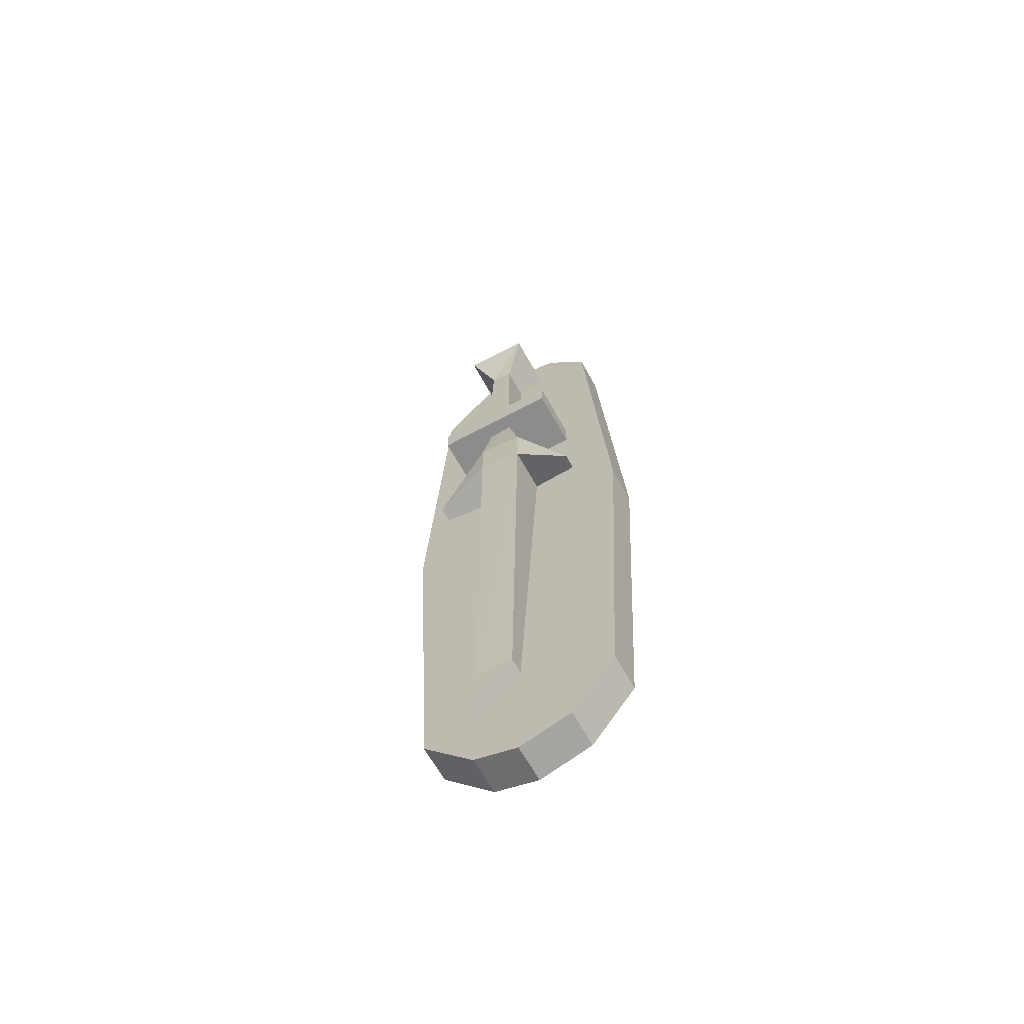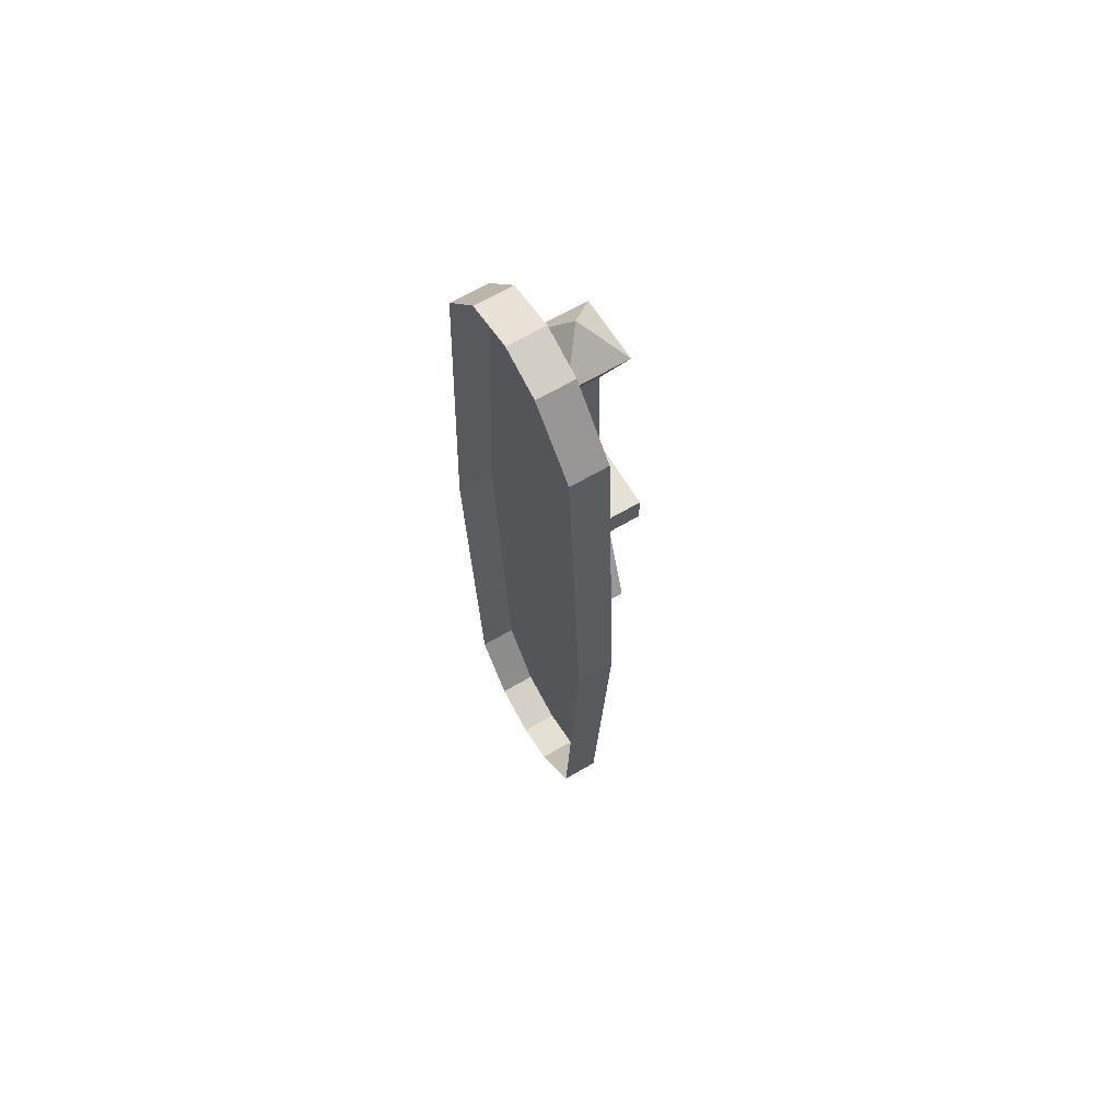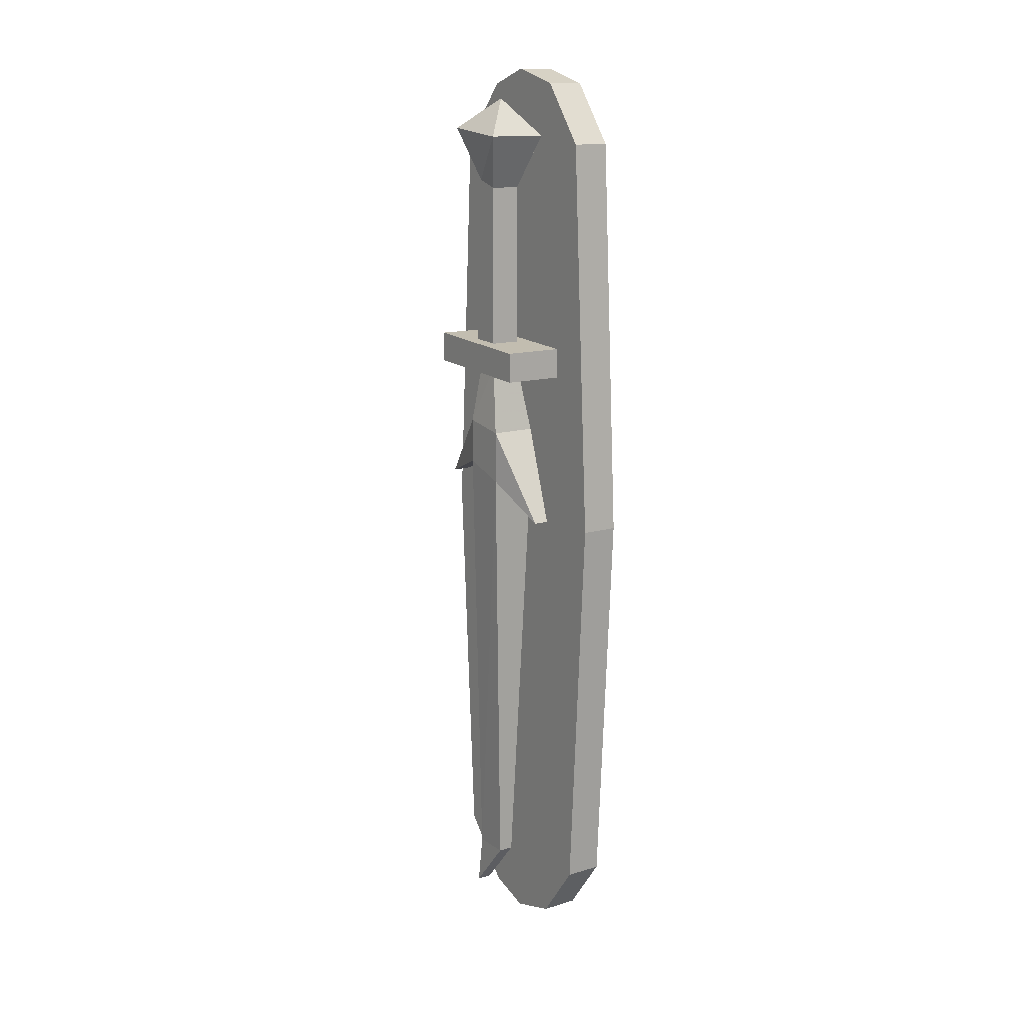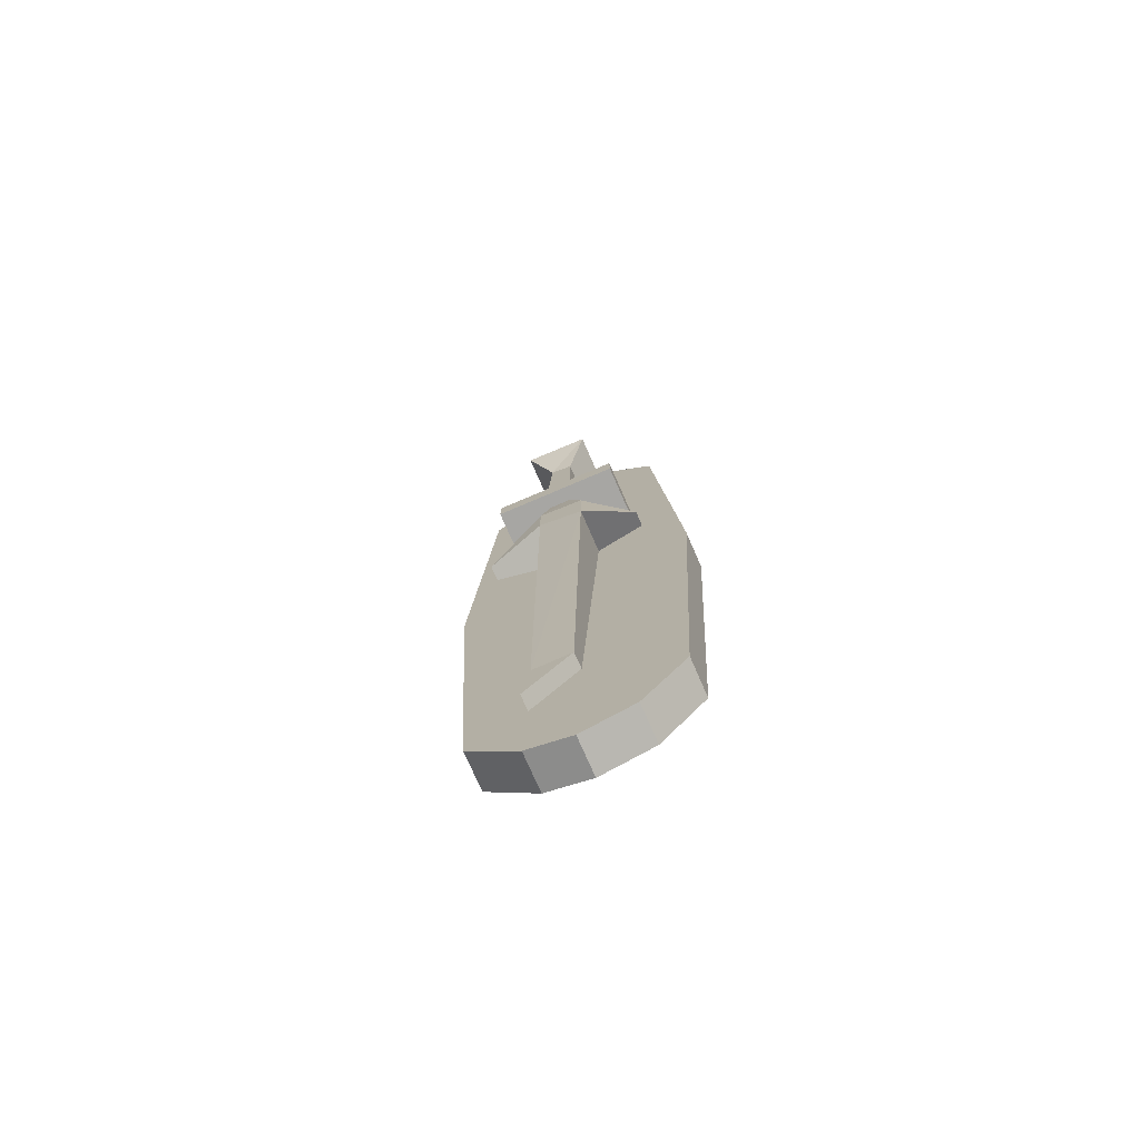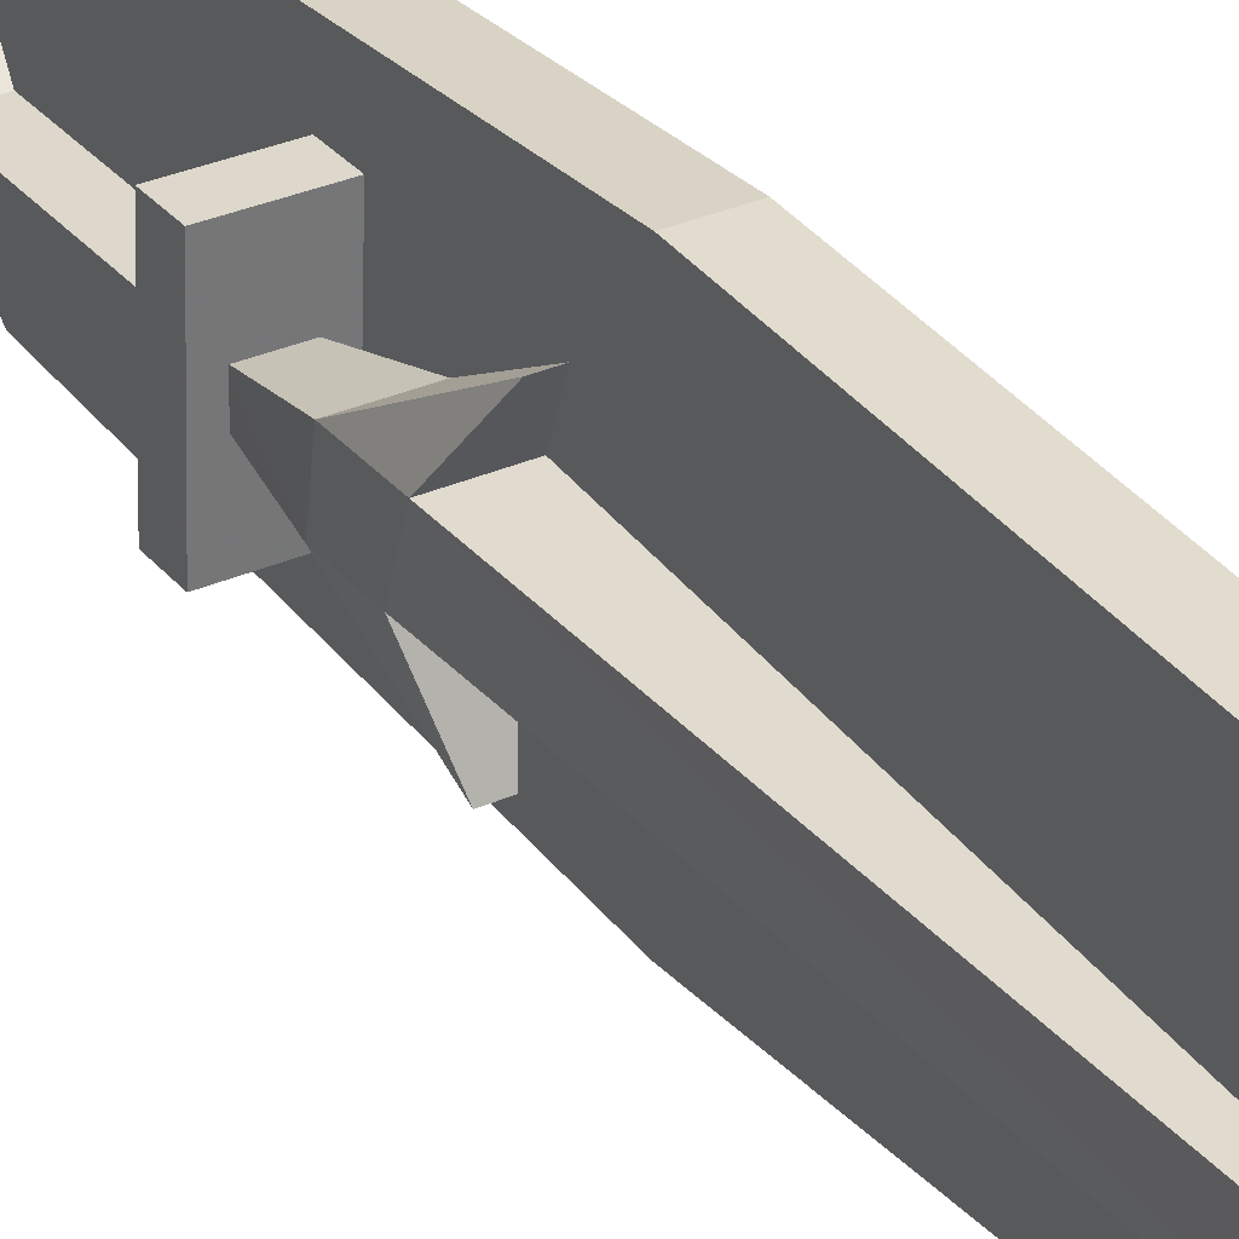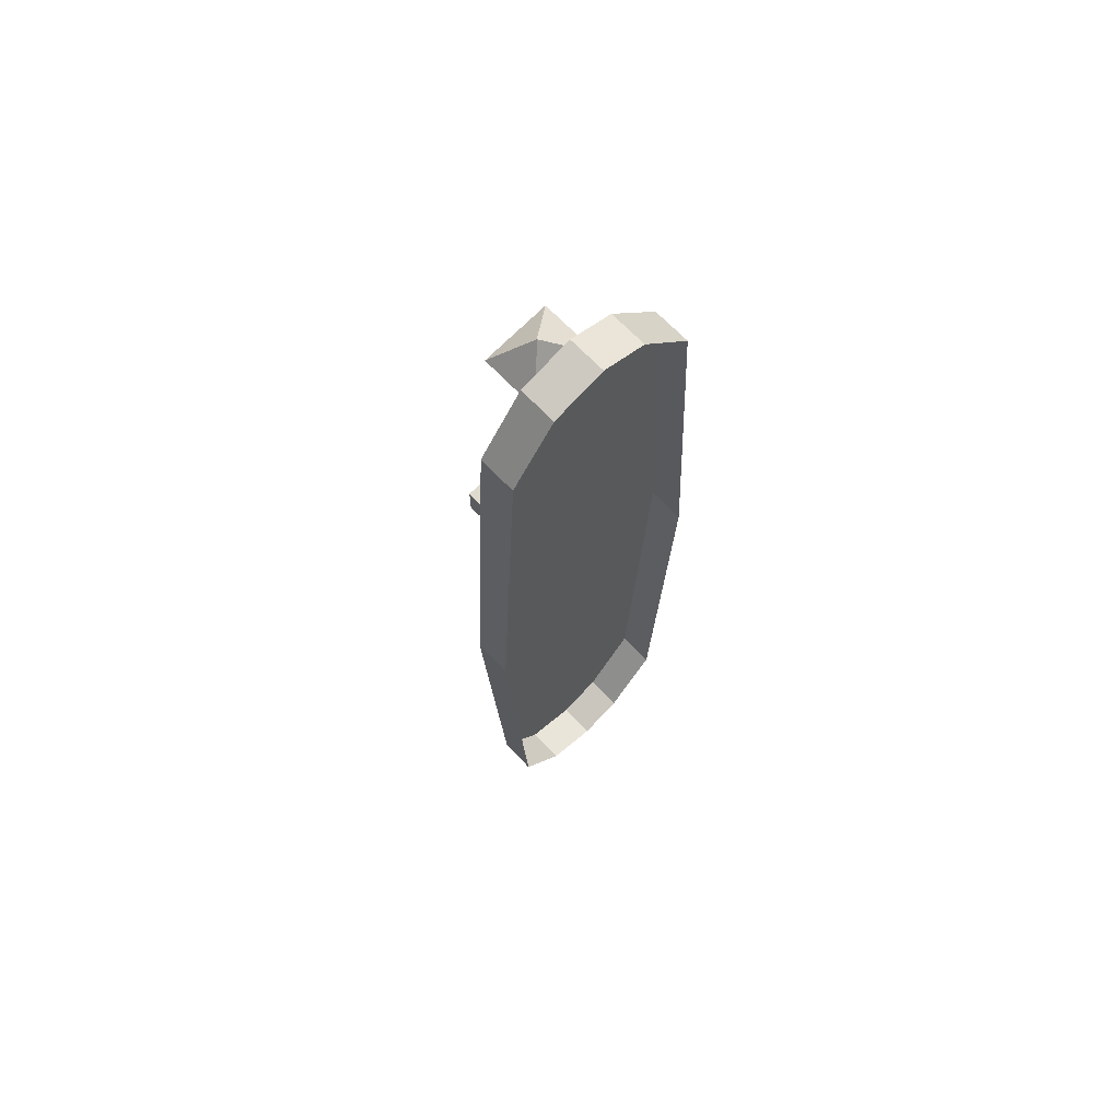
<metadata>
{"format":"obj","ext":"obj","renderer":"f3d","projection":"perspective","resolution":1024,"background":"white","views":[{"elev":-66.1,"azim":119.3,"up":"+Z"},{"elev":66.7,"azim":-30.3,"up":"+Z"},{"elev":13.7,"azim":145.9,"up":"+Z"},{"elev":-76.1,"azim":113.7,"up":"+Z"},{"elev":31.5,"azim":147.7,"up":"+Y"},{"elev":67.9,"azim":-133.5,"up":"+Z"}]}
</metadata>
<code>
v -0.4141 -1.391 0.1953
v -0.4141 -1.359 0.1953
v -0.4141 -1.359 0.3672
v -0.4141 -1.383 0.375
v -0.4453 -1.391 0.1953
v -0.4453 -1.383 0.375
v -0.4453 -1.359 0.1953
v -0.4453 -1.359 0.3672
v -0.3984 -1.336 0.4219
v -0.4609 -1.406 0.4297
v -0.4609 -1.336 0.4219
v -0.4297 -1.367 0.4609
v -0.3984 -1.406 0.4297
v -0.4609 -1.305 0.1641
v -0.4609 -1.305 0.1953
v -0.3984 -1.305 0.1953
v -0.3984 -1.305 0.1641
v -0.4609 -1.438 0.1719
v -0.4609 -1.438 0.2031
v -0.3984 -1.438 0.2031
v -0.3984 -1.438 0.1719
v -0.4375 -1.289 0.007812
v -0.4531 -1.344 0.04688
v -0.4531 -1.344 0.1016
v -0.4219 -1.289 0.007812
v -0.4062 -1.344 0.04688
v -0.4219 -1.359 -0.4062
v -0.4375 -1.359 -0.4062
v -0.4531 -1.391 0.0625
v -0.4531 -1.391 0.1094
v -0.4453 -1.383 0.1719
v -0.4453 -1.359 0.1719
v -0.4062 -1.344 0.1016
v -0.4062 -1.391 0.0625
v -0.4219 -1.398 -0.4062
v -0.4219 -1.406 -0.4609
v -0.4375 -1.406 -0.4609
v -0.4375 -1.398 -0.4062
v -0.4219 -1.453 0.03906
v -0.4375 -1.453 0.03906
v -0.4062 -1.391 0.1094
v -0.4141 -1.383 0.1719
v -0.4141 -1.359 0.1719
v -0.4609 -1.453 -0.3906
v -0.4609 -1.477 0
v -0.4609 -1.5 0
v -0.4609 -1.477 -0.4141
v -0.4609 -1.414 -0.4453
v -0.4609 -1.406 -0.4375
v -0.4609 -1.445 -0.3828
v -0.4609 -1.469 0
v -0.4609 -1.453 0.3906
v -0.4609 -1.477 0.4141
v -0.5 -1.477 0.4141
v -0.5 -1.5 0
v -0.5 -1.477 -0.4141
v -0.4609 -1.422 -0.4766
v -0.4609 -1.375 -0.4609
v -0.4609 -1.375 -0.4453
v -0.4609 -1.344 -0.4375
v -0.4609 -1.305 -0.3828
v -0.4609 -1.281 0
v -0.4609 -1.445 0.3828
v -0.4609 -1.414 0.4453
v -0.4609 -1.422 0.4766
v -0.5 -1.422 0.4766
v -0.4609 -1.375 0.4609
v -0.4609 -1.336 0.4453
v -0.4609 -1.32 0.4766
v -0.4609 -1.375 0.4922
v -0.4609 -1.406 0.4375
v -0.4609 -1.375 0.4453
v -0.4609 -1.344 0.4375
v -0.4609 -1.297 0.3906
v -0.4609 -1.273 0.4141
v -0.5 -1.273 0.4141
v -0.5 -1.32 0.4766
v -0.5 -1.375 0.4922
v -0.4609 -1.273 0
v -0.4609 -1.25 0
v -0.5 -1.25 0
v -0.4609 -1.297 -0.3906
v -0.4609 -1.273 -0.4141
v -0.5 -1.273 -0.4141
v -0.4609 -1.336 -0.4453
v -0.4609 -1.32 -0.4766
v -0.5 -1.32 -0.4766
v -0.4609 -1.375 -0.4922
v -0.5 -1.375 -0.4922
v -0.4609 -1.305 0.3828
v -0.5 -1.422 -0.4766
f 1 2 3
f 1 3 4
f 1 4 5
f 5 4 6
f 5 6 7
f 7 6 8
f 7 8 2
f 2 8 3
f 3 8 9
f 3 9 4
f 3 4 6
f 3 6 8
f 8 6 10
f 8 10 11
f 8 11 9
f 9 11 12
f 9 12 13
f 9 13 4
f 4 13 10
f 4 10 6
f 14 15 16
f 14 16 17
f 14 17 18
f 14 18 15
f 15 18 19
f 15 19 20
f 15 20 16
f 16 20 17
f 17 20 21
f 17 21 18
f 18 21 19
f 19 21 20
f 10 13 12
f 10 12 11
f 22 23 24
f 22 24 25
f 22 25 26
f 22 26 23
f 23 26 27
f 23 27 28
f 23 28 29
f 23 29 30
f 23 30 24
f 24 30 31
f 24 31 32
f 24 32 33
f 24 33 25
f 25 33 26
f 26 33 34
f 26 34 35
f 26 35 27
f 27 35 36
f 27 36 28
f 28 36 37
f 28 37 38
f 28 38 29
f 29 38 34
f 29 34 39
f 29 39 40
f 29 40 30
f 30 40 41
f 30 41 42
f 30 42 31
f 34 33 41
f 34 41 39
f 39 41 40
f 43 42 41
f 43 41 33
f 43 33 32
f 35 38 37
f 35 37 36
f 34 38 35
f 44 45 46
f 44 46 47
f 44 47 48
f 44 48 49
f 44 49 50
f 44 50 45
f 45 50 51
f 45 51 52
f 45 52 53
f 45 53 46
f 46 53 54
f 46 54 55
f 46 55 47
f 47 55 56
f 47 56 57
f 47 57 48
f 48 57 58
f 48 58 59
f 48 59 49
f 49 59 60
f 49 60 61
f 49 61 50
f 50 61 51
f 51 61 62
f 51 62 63
f 51 63 52
f 52 63 64
f 52 64 65
f 52 65 53
f 53 65 66
f 53 66 54
f 67 68 69
f 67 69 70
f 67 70 64
f 67 64 71
f 67 71 72
f 67 72 68
f 68 72 73
f 68 73 74
f 68 74 75
f 68 75 69
f 69 75 76
f 69 76 77
f 69 77 70
f 70 77 78
f 70 78 65
f 70 65 64
f 74 79 80
f 74 80 75
f 75 80 81
f 75 81 76
f 79 82 83
f 79 83 80
f 80 83 84
f 80 84 81
f 82 85 86
f 82 86 83
f 83 86 87
f 83 87 84
f 58 57 88
f 58 88 85
f 58 85 60
f 58 60 59
f 85 88 86
f 86 88 89
f 86 89 87
f 63 71 64
f 71 63 73
f 71 73 72
f 90 62 79
f 90 79 74
f 90 74 73
f 90 73 63
f 90 63 62
f 62 61 82
f 62 82 79
f 61 60 85
f 61 85 82
f 91 89 88
f 91 88 57
f 91 57 56
f 78 66 65

</code>
